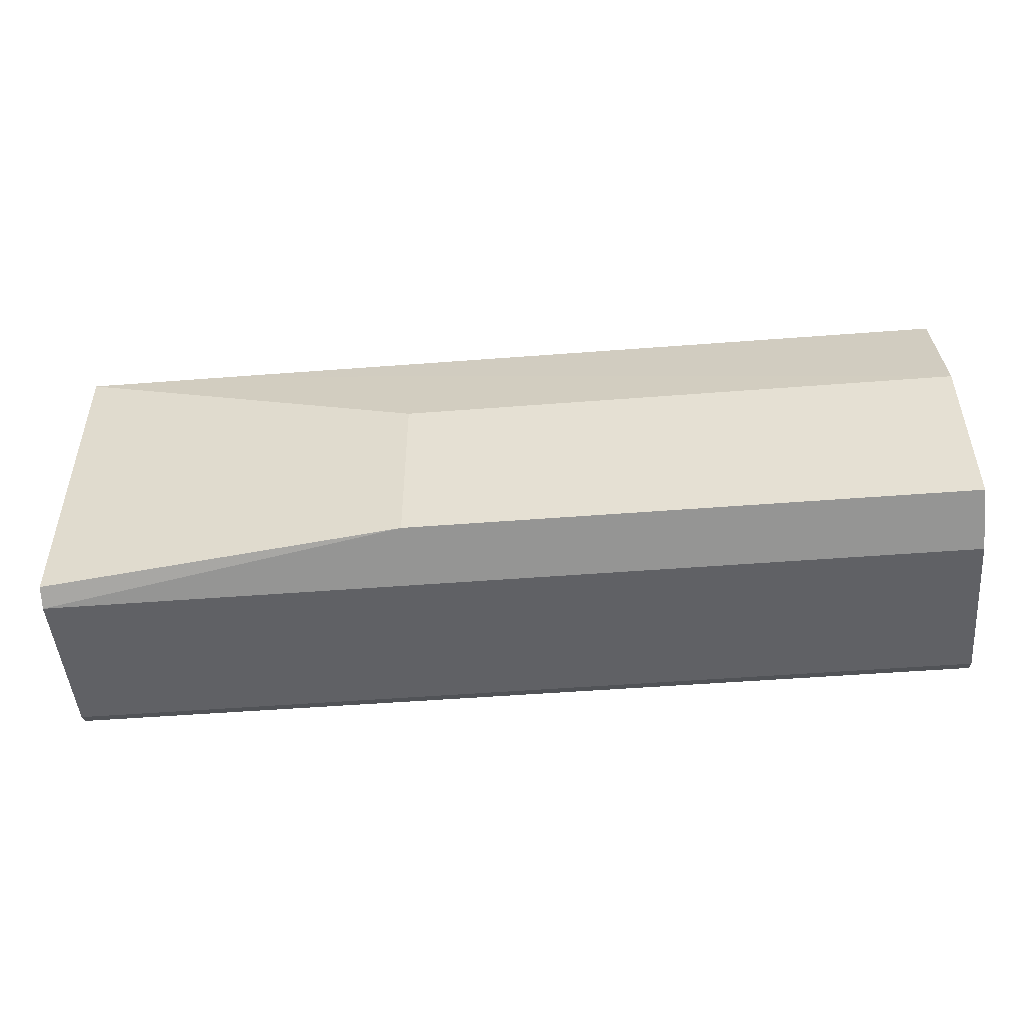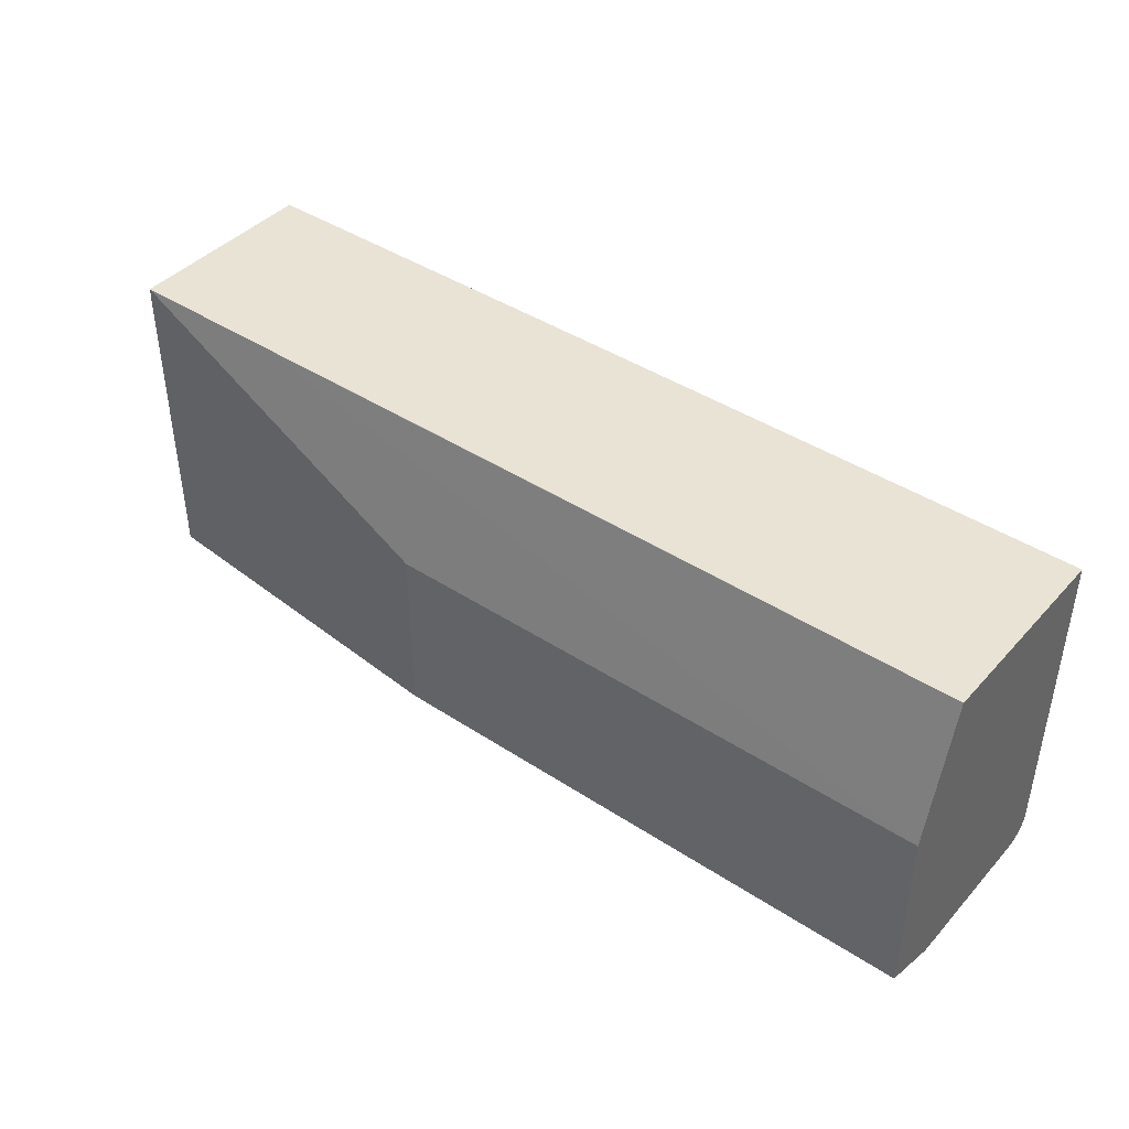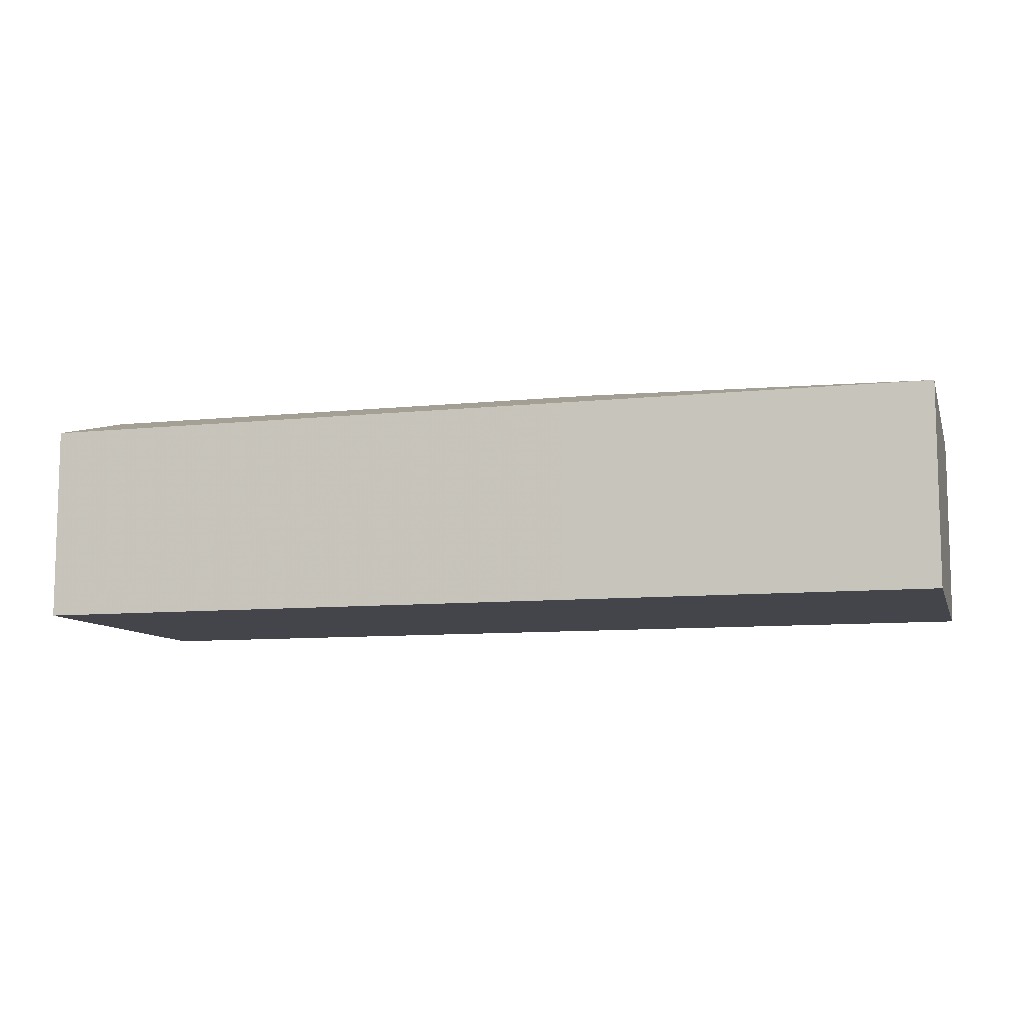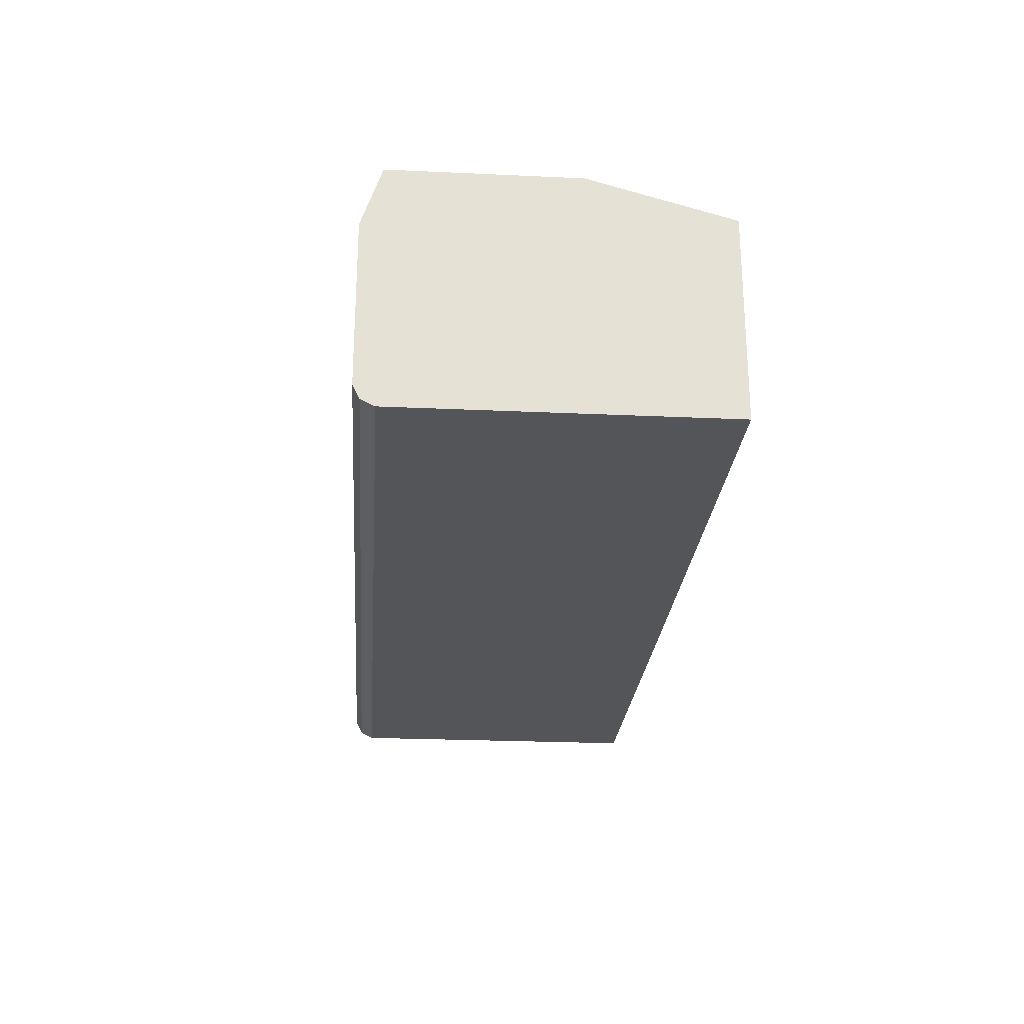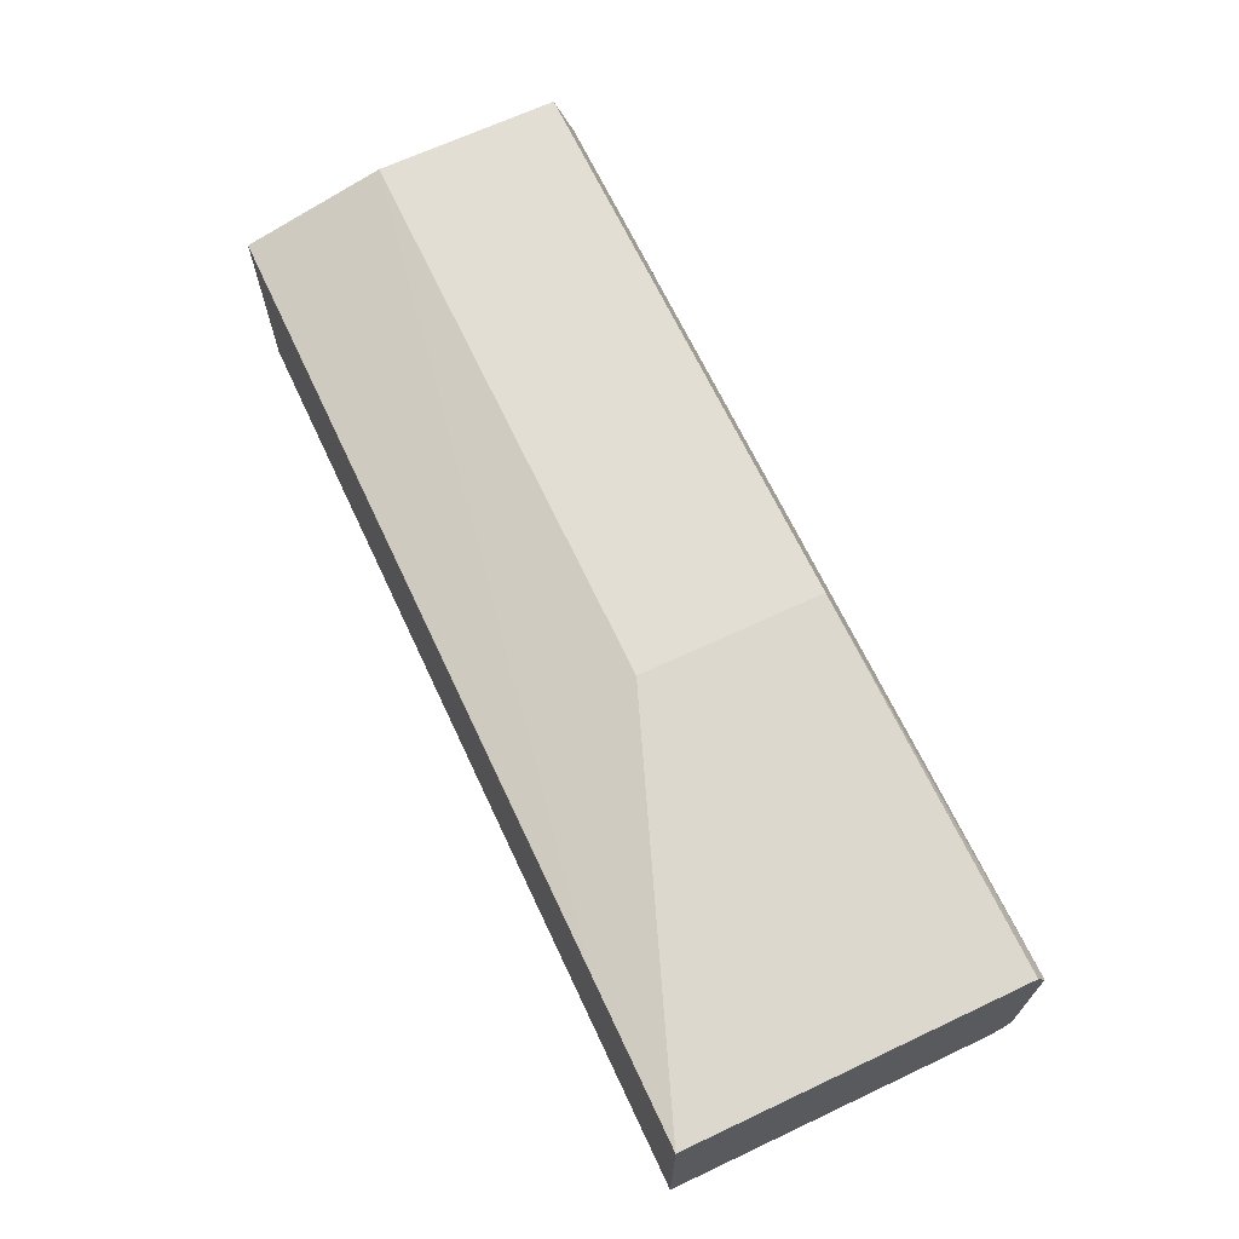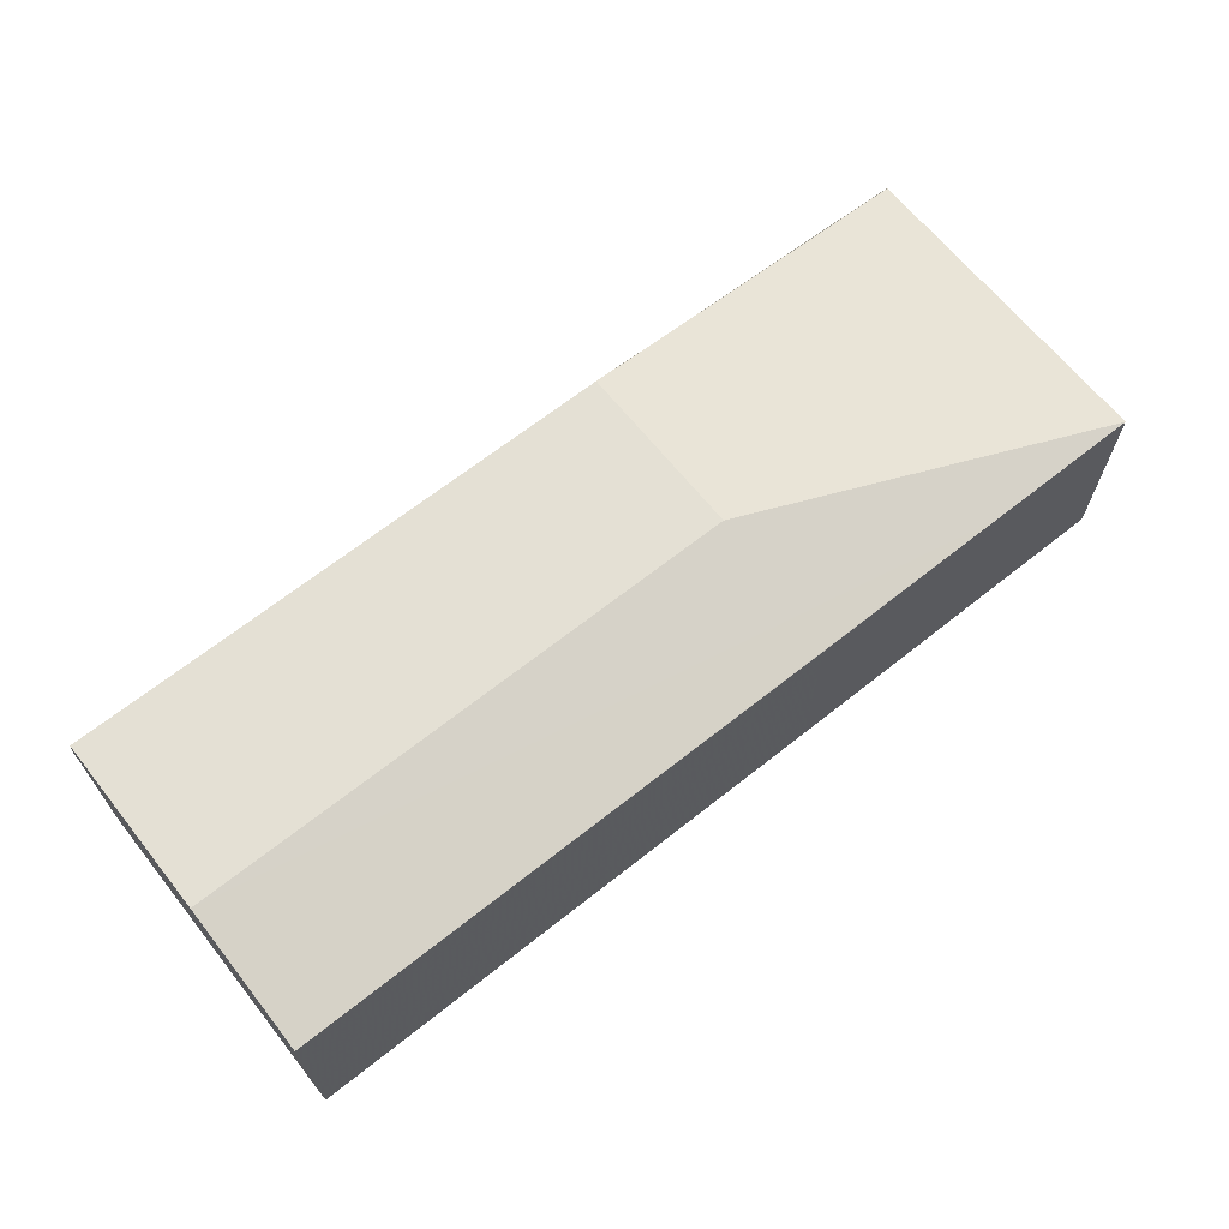
<metadata>
{"format":"obj","ext":"obj","renderer":"f3d","projection":"perspective","resolution":1024,"background":"white","views":[{"elev":-48.8,"azim":-175.0,"up":"+Z"},{"elev":42.0,"azim":-141.8,"up":"+Z"},{"elev":-9.3,"azim":15.3,"up":"+Y"},{"elev":-24.5,"azim":-94.3,"up":"+Y"},{"elev":67.2,"azim":64.8,"up":"+Y"},{"elev":66.1,"azim":-38.6,"up":"+Y"}]}
</metadata>
<code>
v -0.386 -0.3774 0.01705
v 0.1451 -0.3774 0.01802
v 0.1451 -0.1887 0.01802
v 0.491 -0.3774 0.01802
v 0.491 -0.3774 -0.2831
v 0.491 -0.3711 -0.2957
v -0.386 -0.3711 -0.2956
v -0.386 -0.3774 -0.2831
v -0.386 -0.2076 -0.3019
v -0.386 -0.3586 -0.3019
v 0.491 -0.3585 -0.3019
v 0.491 -0.2076 -0.3019
v -0.386 -0.1524 -0.2831
v 0.1451 -0.1524 -0.2831
v 0.4909 -0.1884 -0.2924
v 0.491 -0.1884 0.01802
v 0.1451 -0.1524 -0.1133
v 0.3402 -0.1884 0.01802
v -0.386 -0.1524 -0.1133
v -0.386 -0.1887 0.01705
f 17 16 14
f 17 18 16
f 19 18 17
f 19 20 18
f 19 13 20
f 12 15 16
f 17 14 13
f 18 3 16
f 20 9 1
f 3 20 1
f 18 20 3
f 3 4 16
f 4 6 16
f 12 16 6
f 14 16 15
f 13 9 20
f 14 15 12
f 19 17 13
f 13 12 9
f 2 3 1
f 2 4 3
f 2 1 4
f 5 4 1
f 5 6 4
f 5 7 6
f 8 7 5
f 8 1 7
f 14 12 13
f 7 1 9
f 10 7 9
f 10 6 7
f 11 6 10
f 11 12 6
f 11 10 12
f 10 9 12
f 8 5 1

</code>
